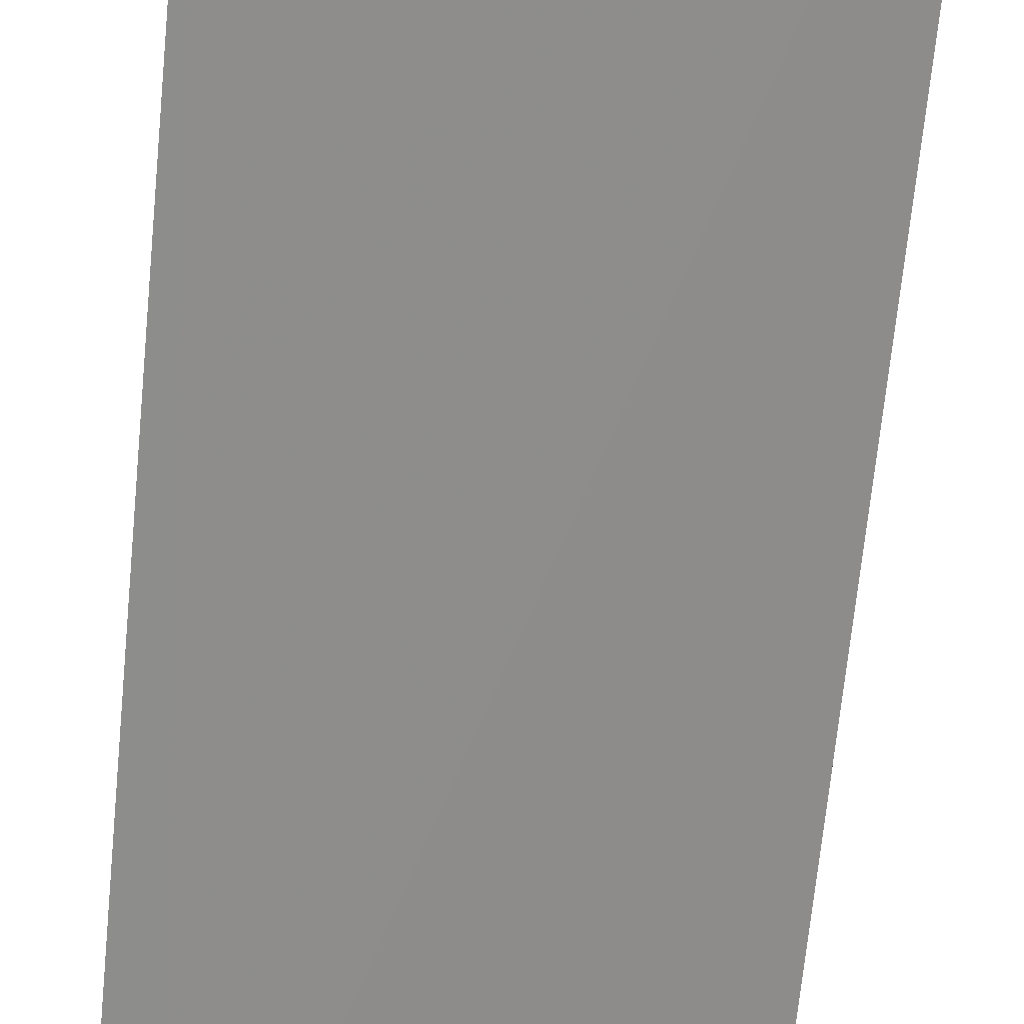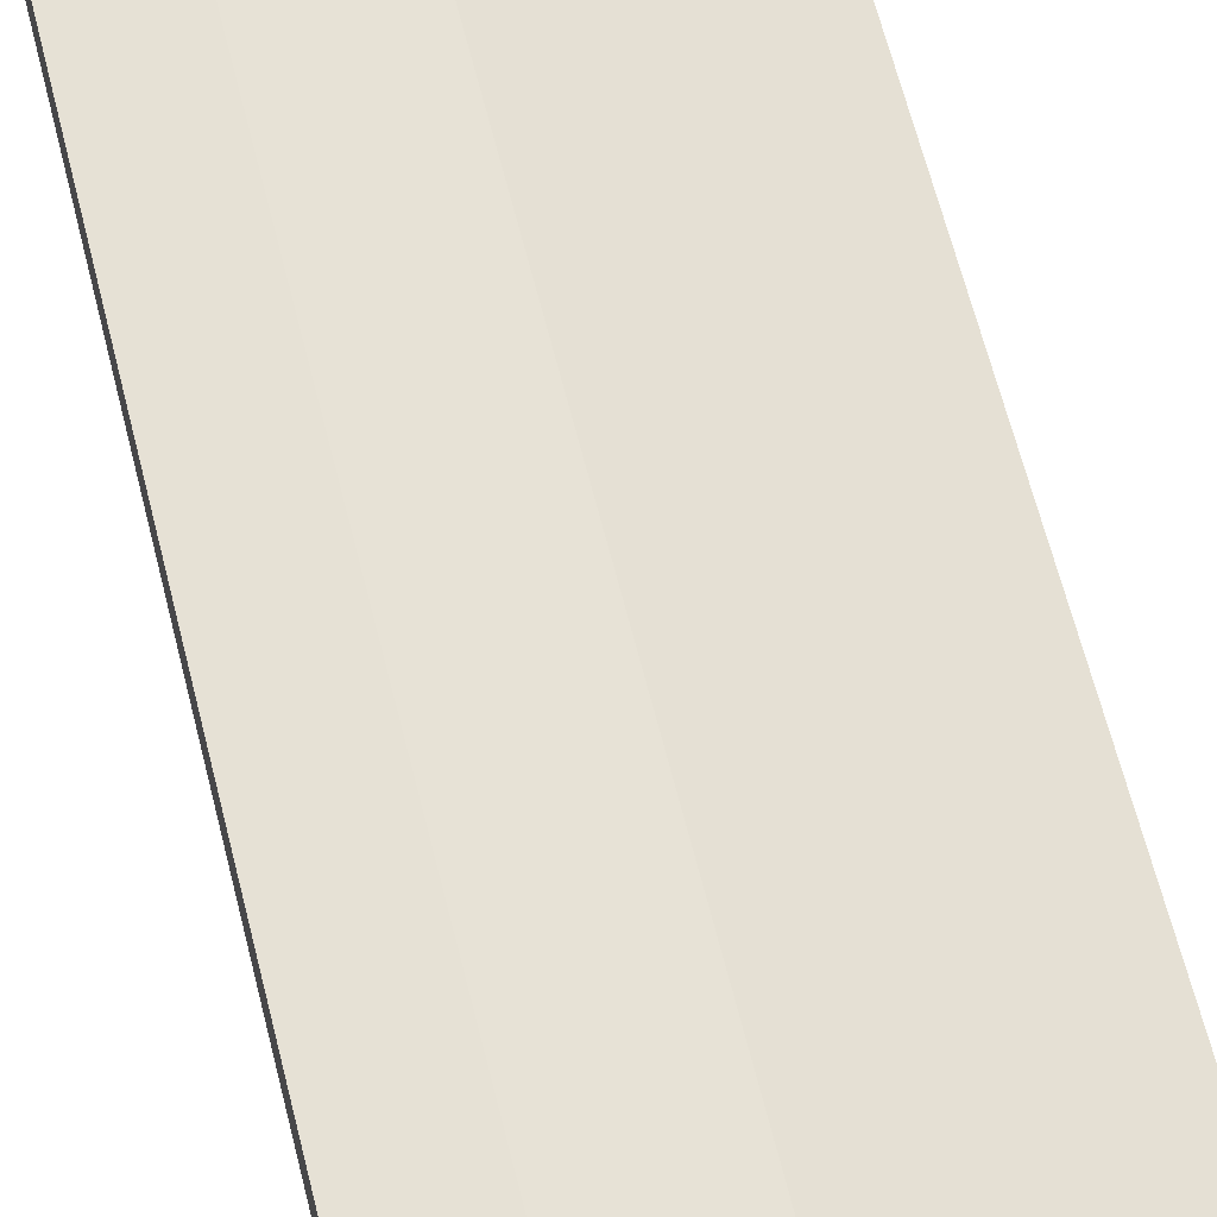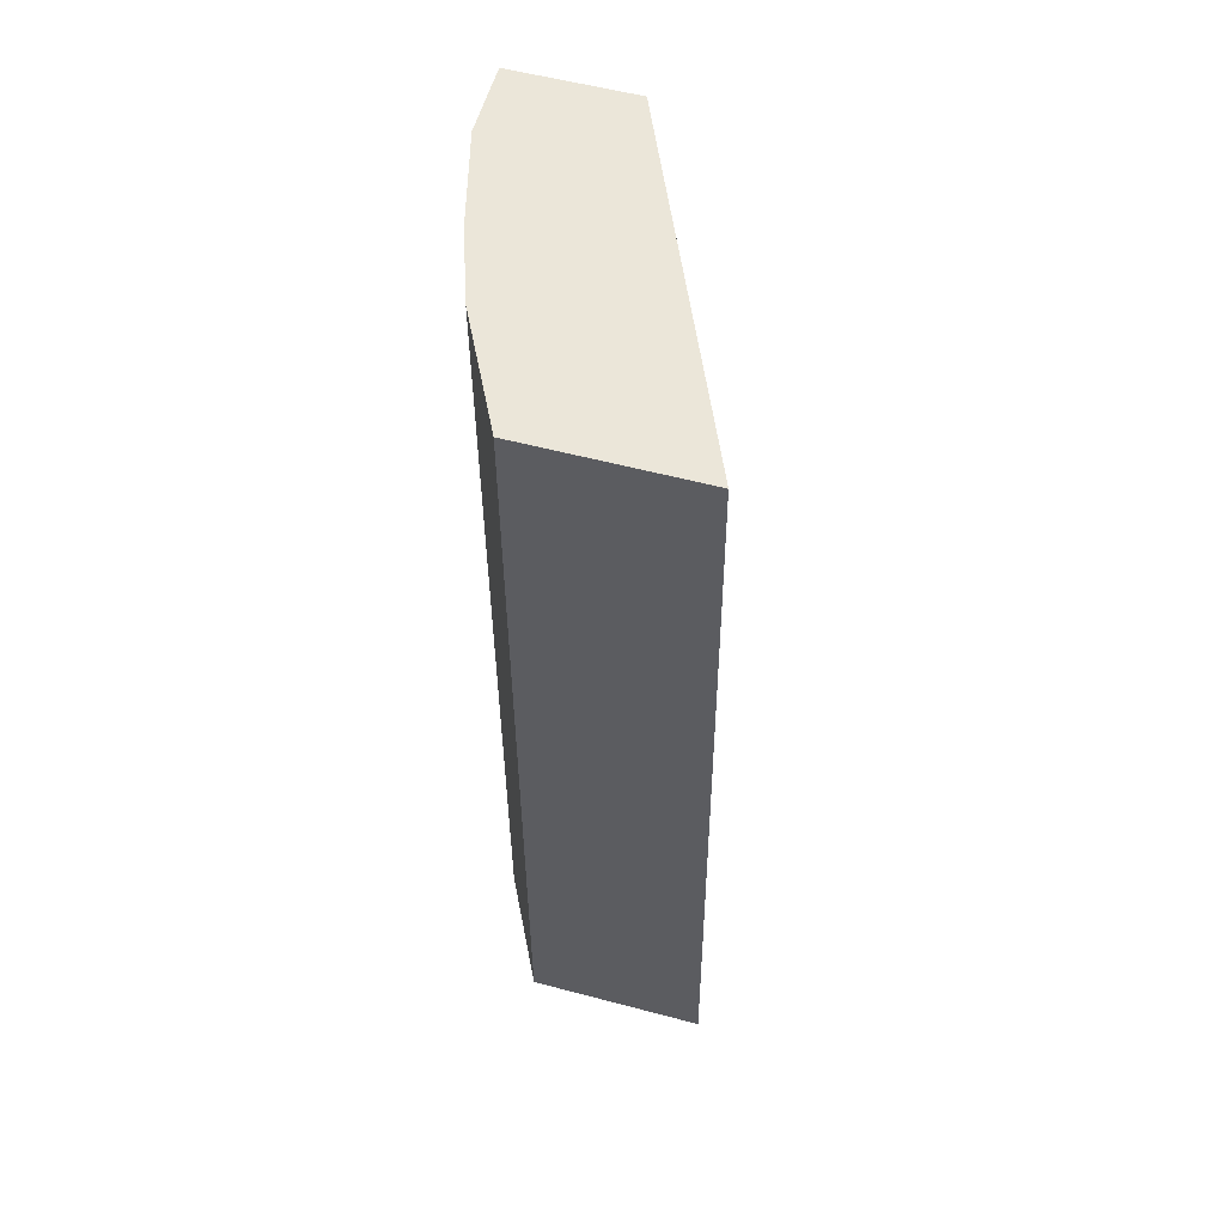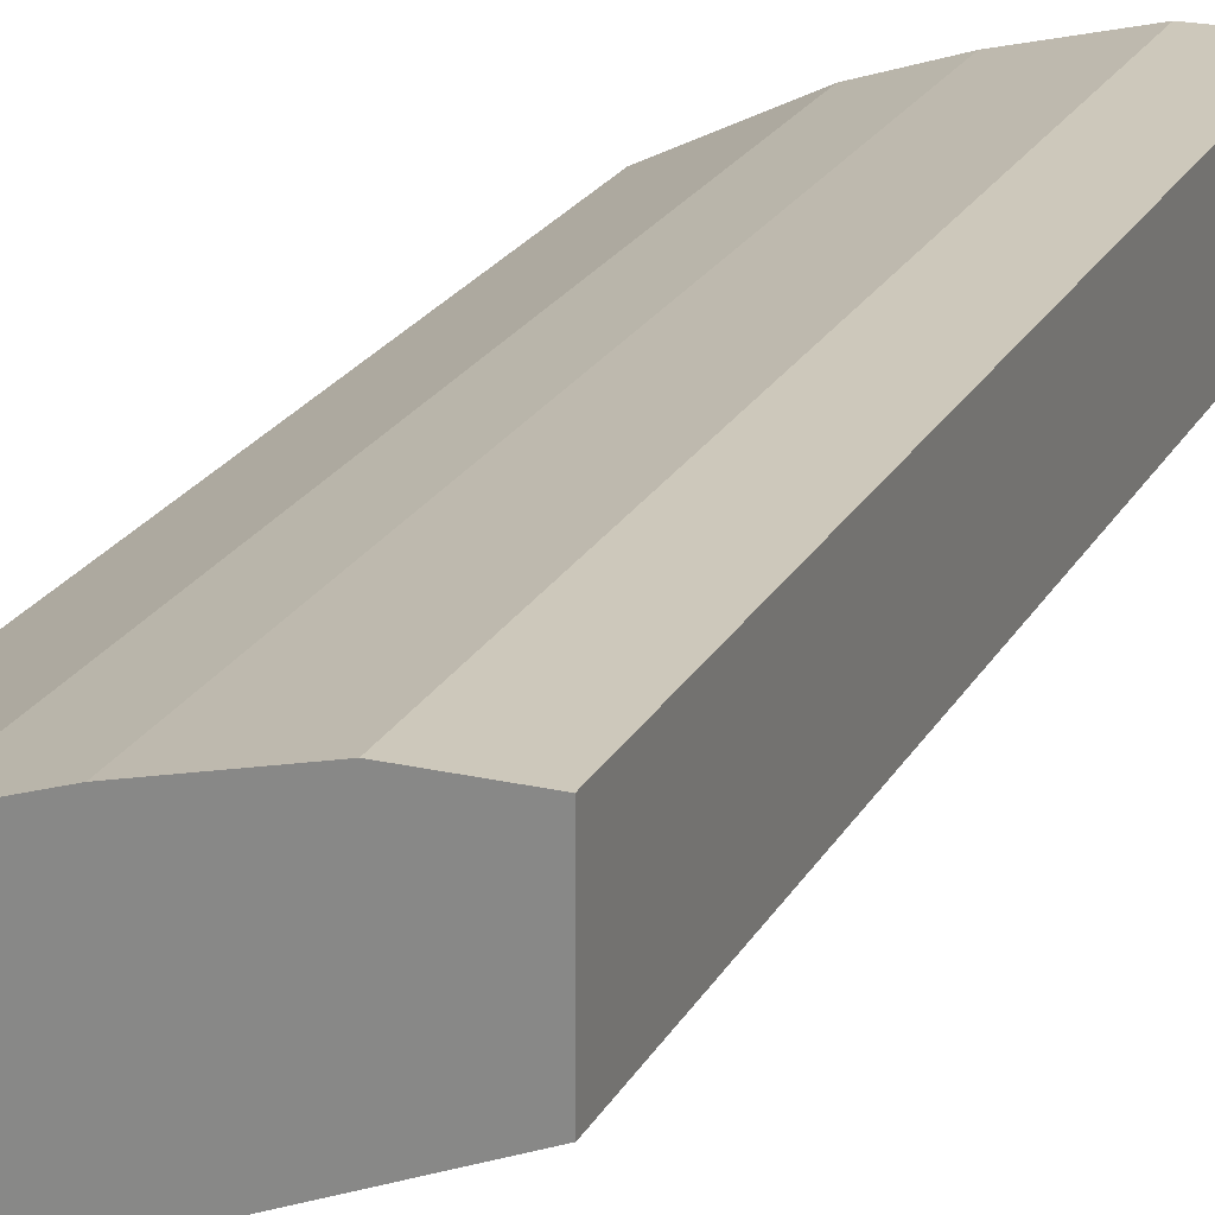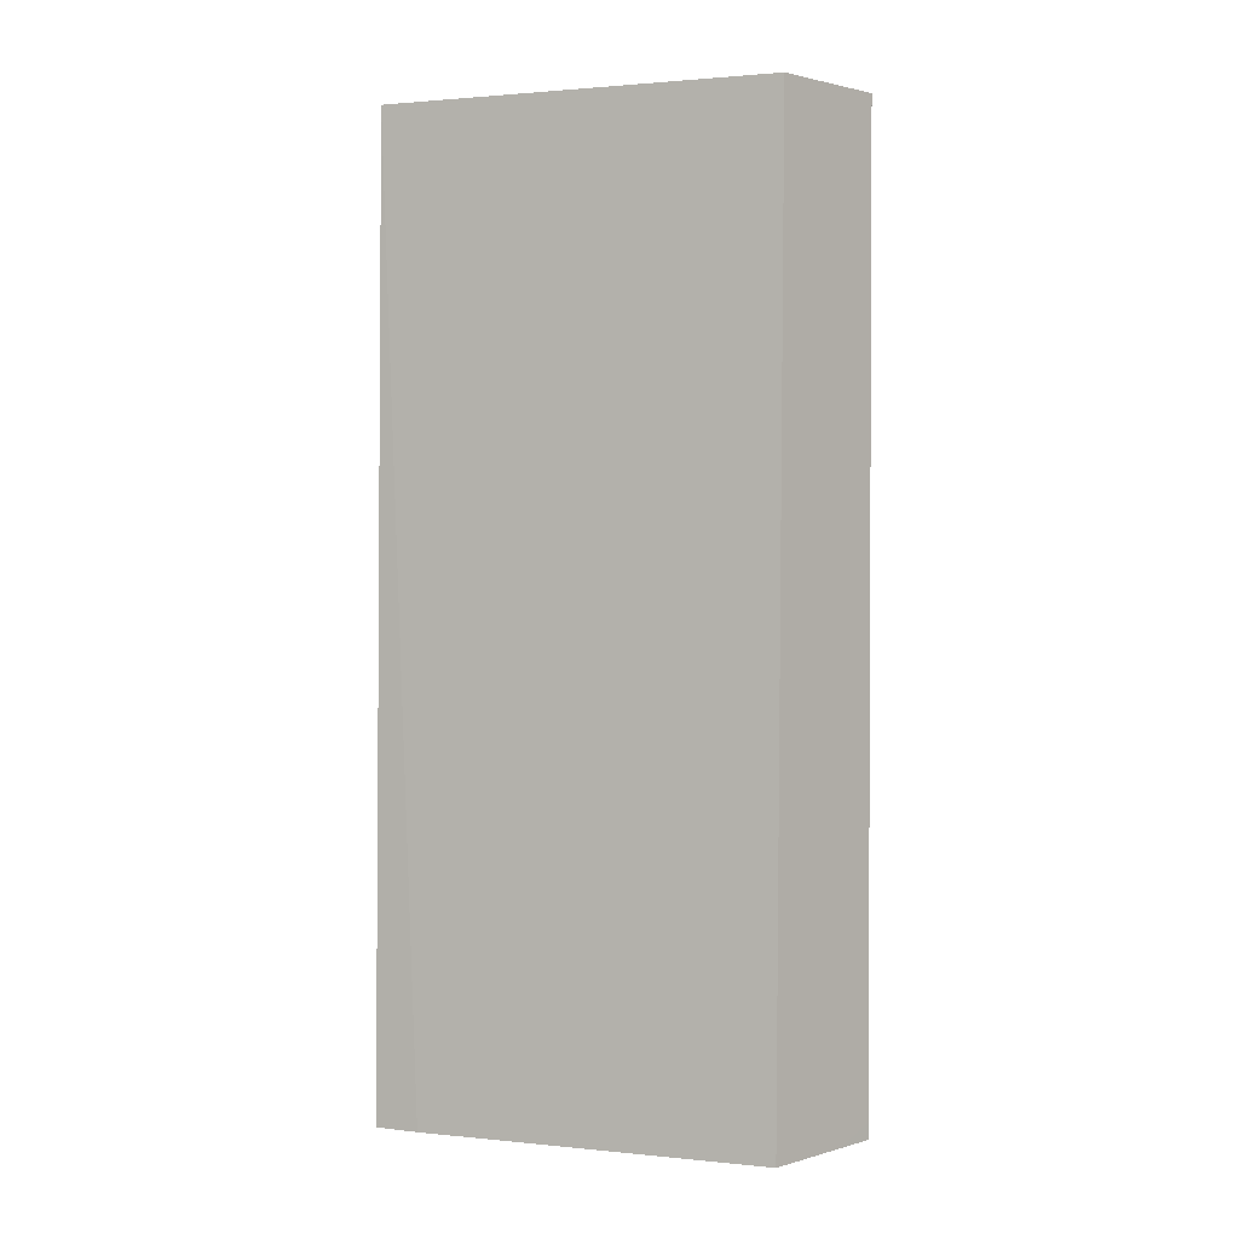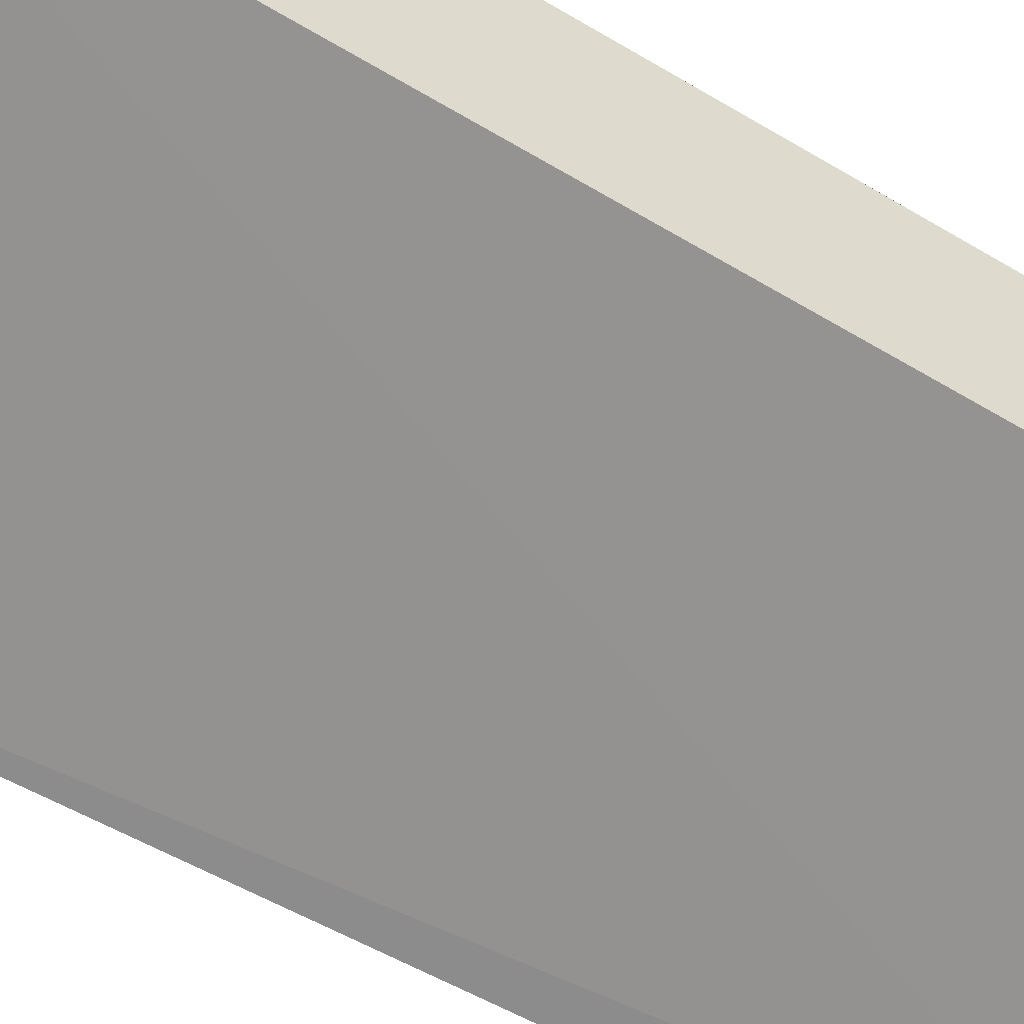
<metadata>
{"format":"obj","ext":"obj","renderer":"f3d","projection":"perspective","resolution":1024,"background":"white","views":[{"elev":-66.0,"azim":174.5,"up":"+Z"},{"elev":64.6,"azim":-14.1,"up":"+Z"},{"elev":56.9,"azim":105.4,"up":"+Y"},{"elev":22.0,"azim":-158.3,"up":"+Z"},{"elev":1.7,"azim":-135.7,"up":"+Y"},{"elev":-46.5,"azim":-125.1,"up":"+Z"}]}
</metadata>
<code>
v -5.25e-05 -0.7204 0.3955
v 0.2472 -0.7204 0.2855
v -5.25e-05 -0.7204 0.464
v -5.25e-05 0.02435 0.4018
v 0.2794 -0.7204 0.2734
v 0.2794 0.02435 0.2813
v -2.514e-05 -0.7204 0.4974
v -5.25e-05 -0.708 0.4974
v -5.25e-05 0.02435 0.4969
v 0.2794 -0.7204 0.4152
v 0.2794 0.02435 0.4152
v 0.05742 -0.7204 0.4974
v -5.25e-05 0.02427 0.4974
v 2.22e-06 0.02435 0.4974
v 0.2551 -0.7204 0.4273
v 0.2551 0.02435 0.4273
v 0.1339 -0.7204 0.4783
v 0.05742 0.02435 0.4974
v 0.1979 -0.7204 0.4559
v 0.2168 0.02435 0.4464
v 0.1913 -0.7204 0.4592
v 0.1339 0.02435 0.4783
v 0.1913 0.02435 0.4592
f 4 16 11
f 7 13 8
f 4 11 6
f 5 6 11
f 5 11 10
f 7 12 18
f 7 18 14
f 7 14 13
f 9 13 14
f 15 16 19
f 10 16 15
f 12 17 22
f 12 22 18
f 16 20 19
f 17 21 23
f 17 23 22
f 19 20 23
f 19 23 21
f 4 20 16
f 10 11 16
f 4 23 20
f 3 7 8
f 4 18 22
f 1 2 5
f 4 22 23
f 1 10 15
f 1 15 19
f 1 19 21
f 1 21 17
f 1 17 12
f 1 12 7
f 1 7 3
f 1 5 10
f 1 8 13
f 1 13 9
f 1 9 4
f 1 4 2
f 2 4 6
f 2 6 5
f 4 9 14
f 4 14 18
f 1 3 8

</code>
